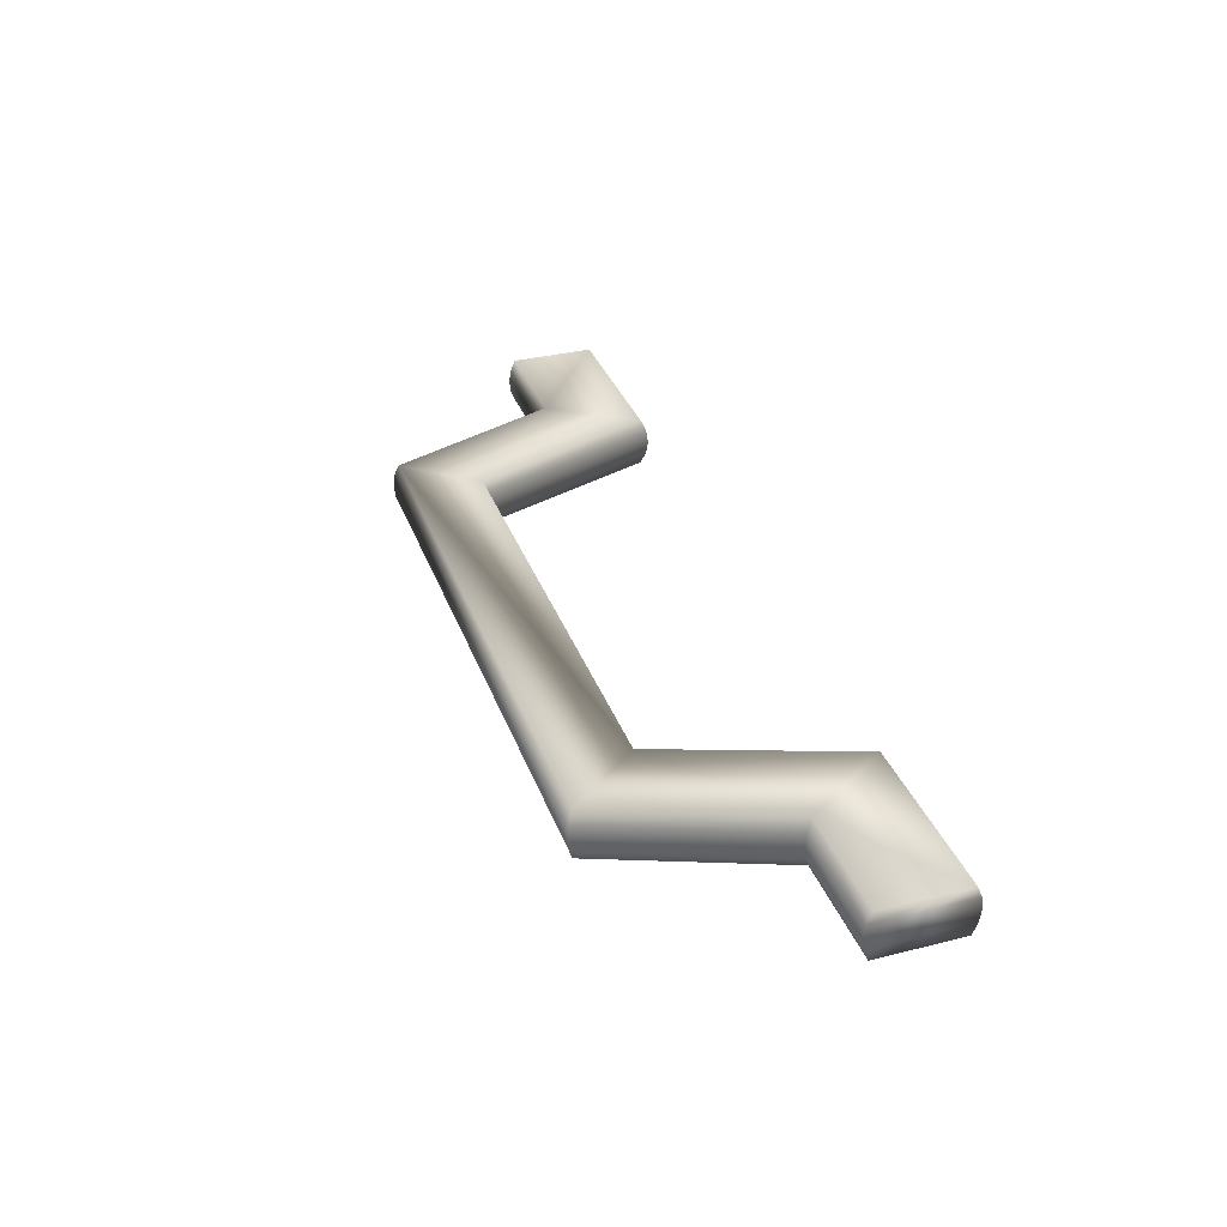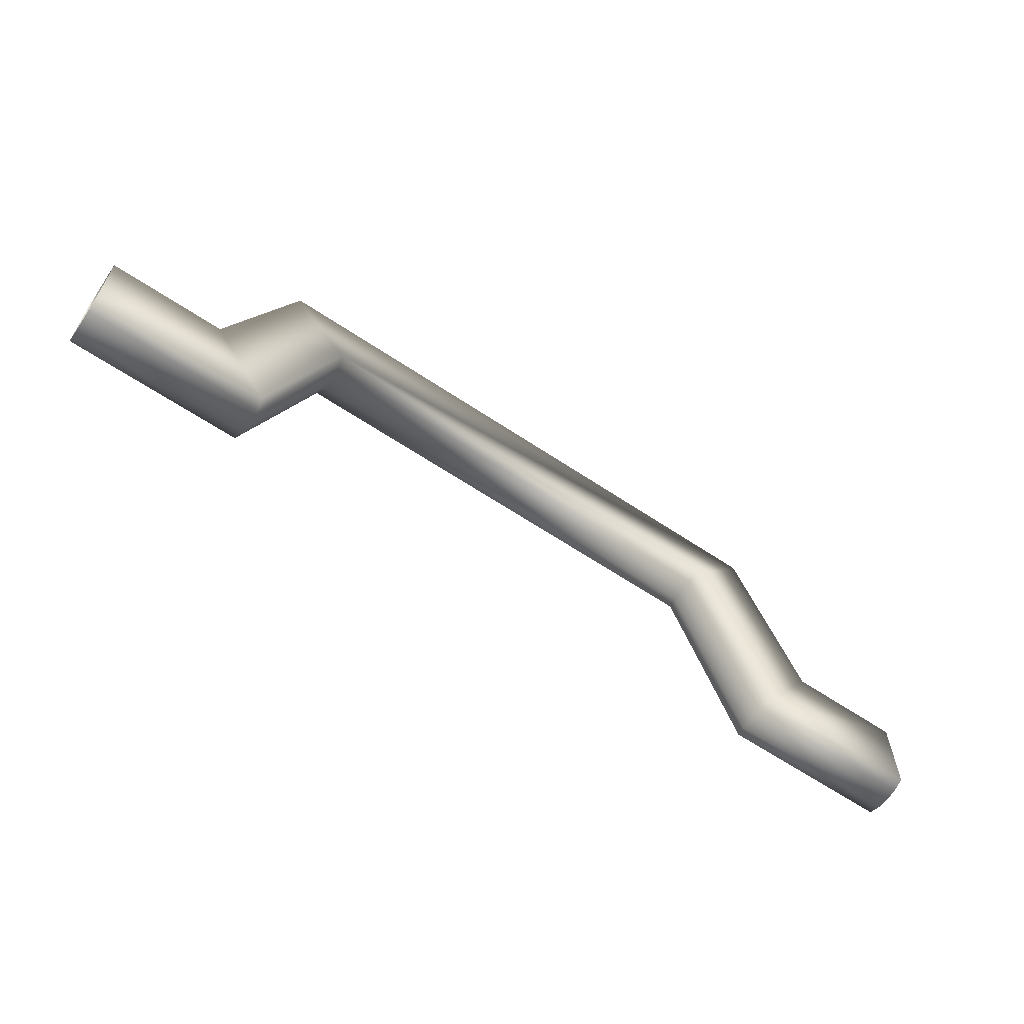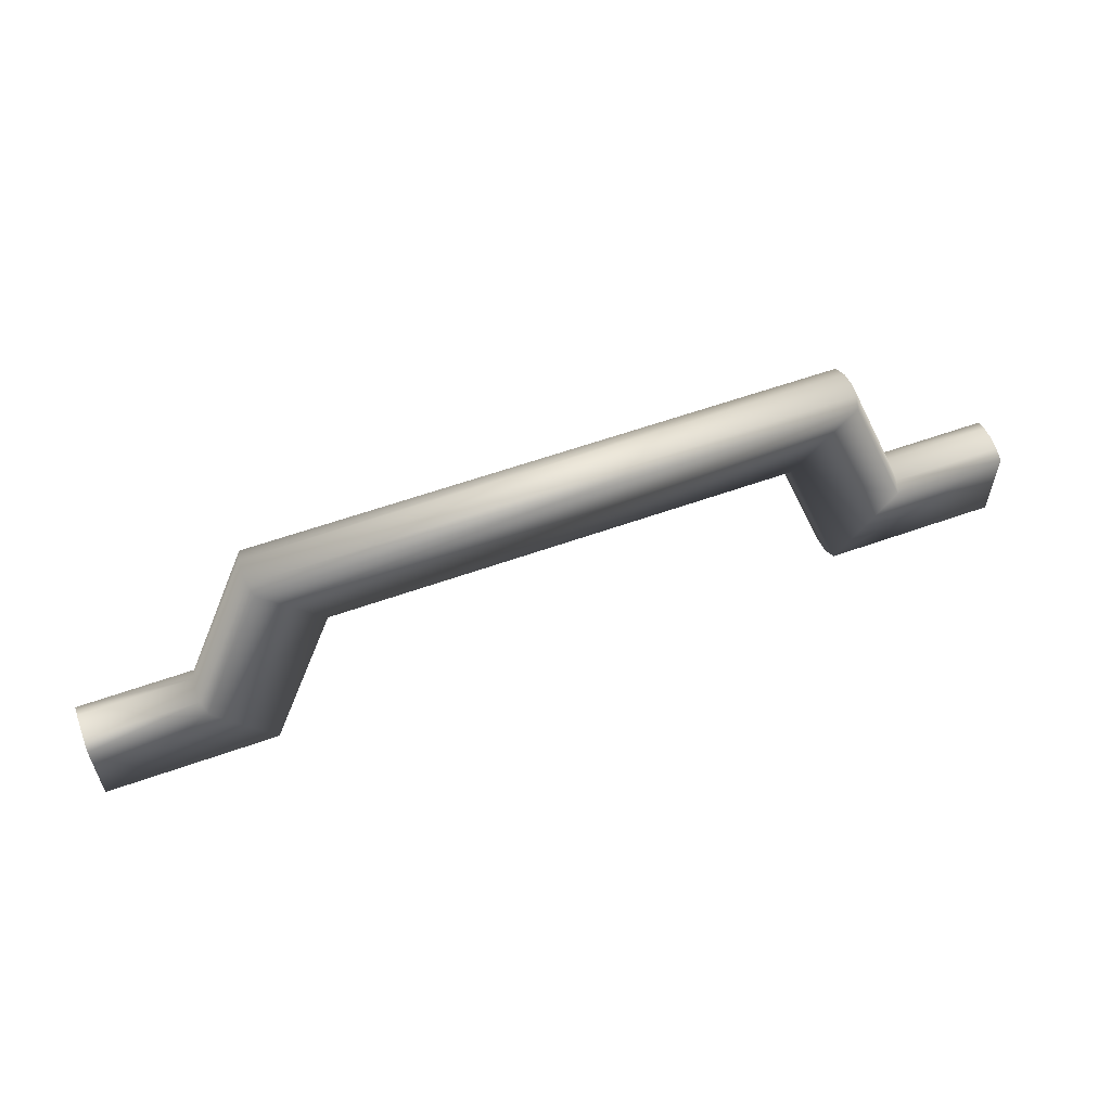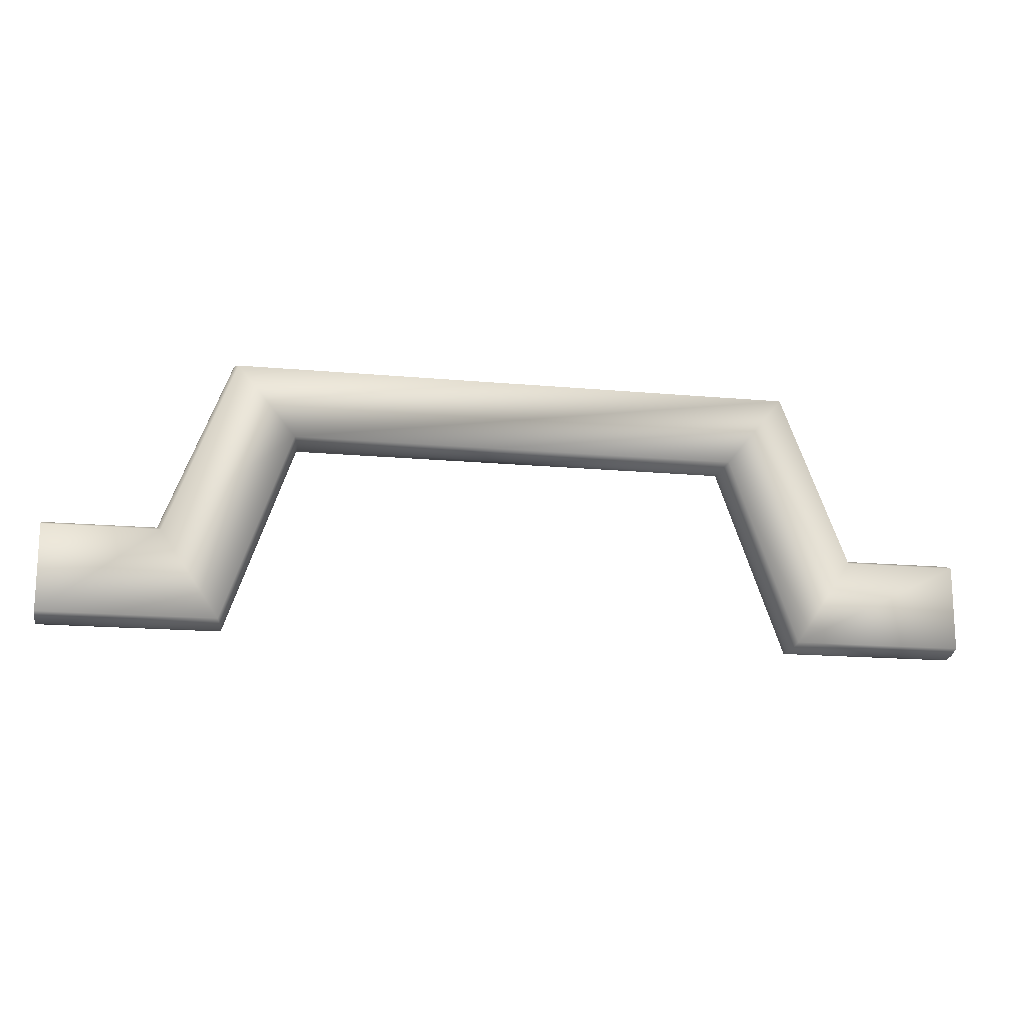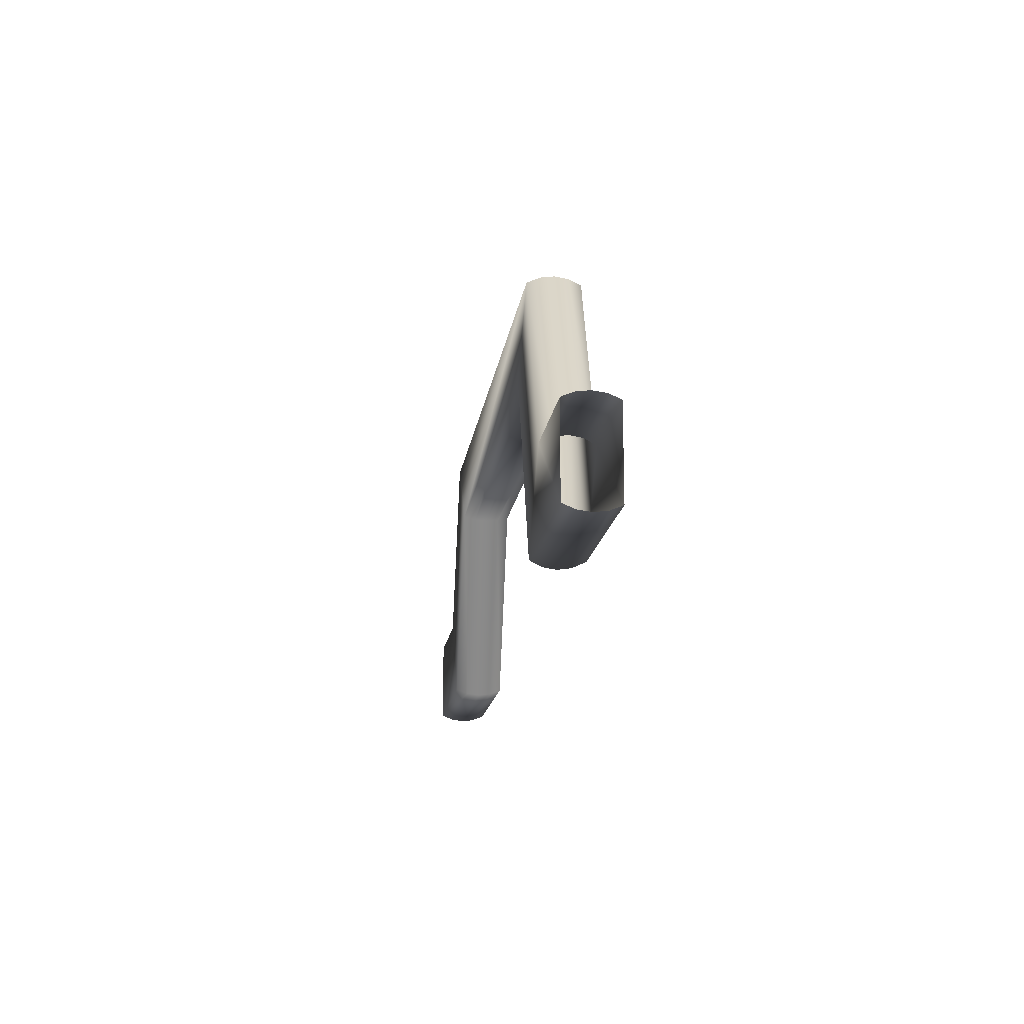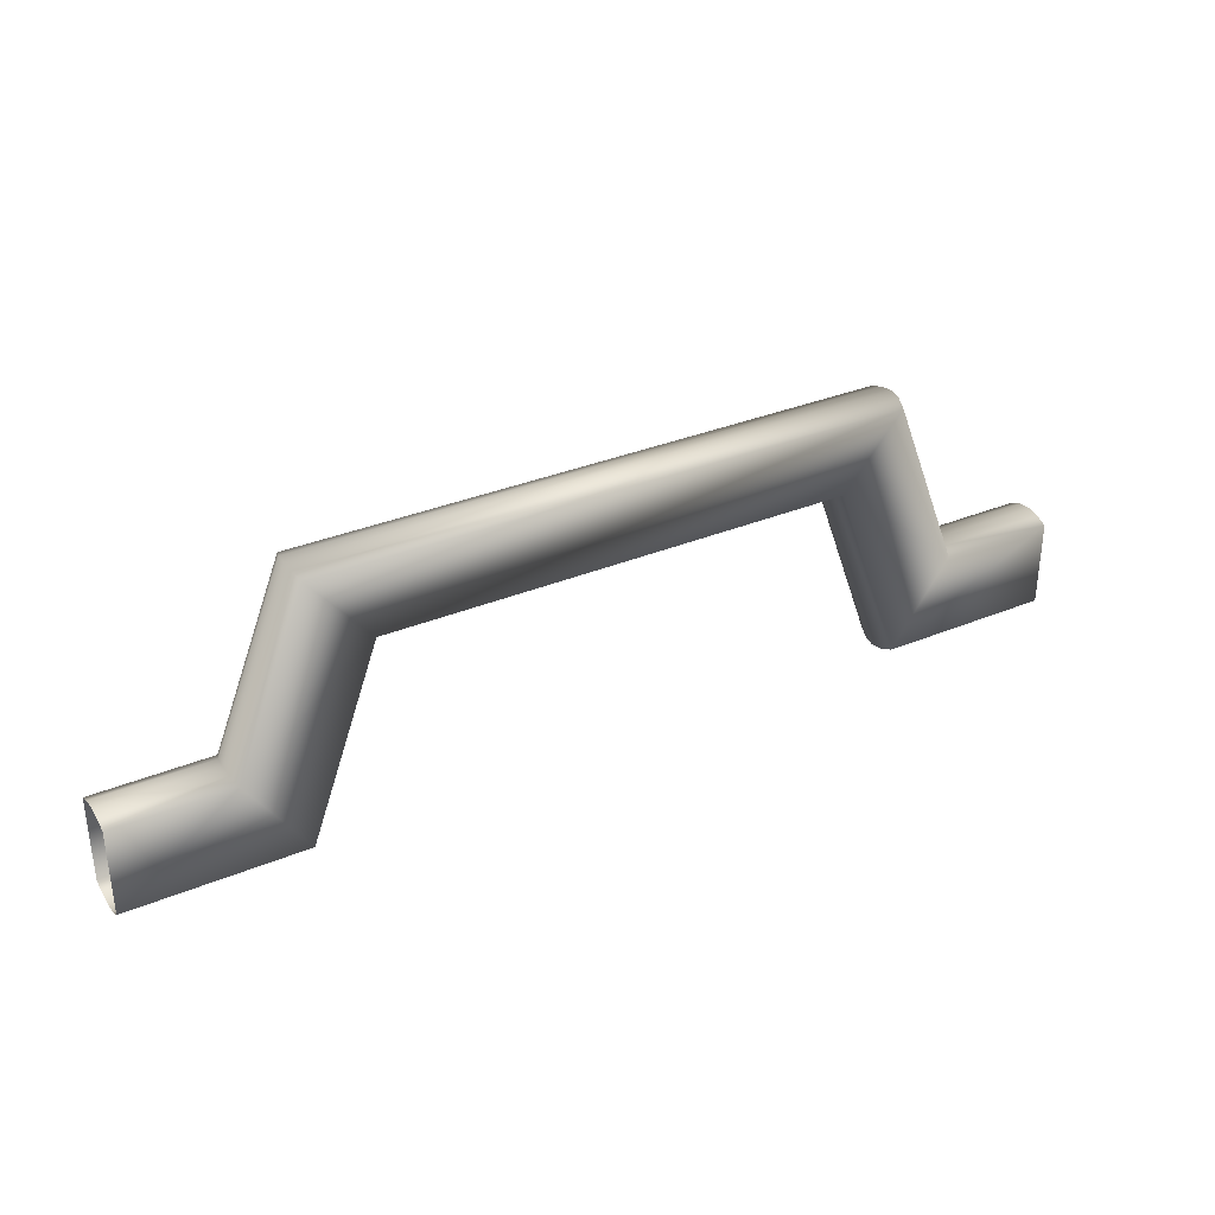
<metadata>
{"format":"obj","ext":"obj","renderer":"f3d","projection":"perspective","resolution":1024,"background":"white","views":[{"elev":34.1,"azim":-108.7,"up":"+Z"},{"elev":-62.3,"azim":145.7,"up":"+Y"},{"elev":58.4,"azim":159.7,"up":"+Y"},{"elev":-15.9,"azim":169.0,"up":"+Y"},{"elev":-16.4,"azim":82.4,"up":"+Y"},{"elev":33.5,"azim":150.5,"up":"+Y"}]}
</metadata>
<code>
o Group41/mesh34/mesh34-geometry#mesh34-geometry
v -0.1161 0.763 -0.2245
v -0.1477 0.6726 -0.2305
v -0.1482 0.6734 -0.2245
v -0.1156 0.7623 -0.2305
v -0.231 0.6734 -0.2245
v -0.1177 0.7649 -0.2188
v -0.1482 0.6734 -0.2366
v 0.09405 0.763 -0.2245
v -0.231 0.6726 -0.2305
v -0.231 0.6758 -0.2188
v -0.1498 0.6758 -0.2188
v 0.09564 0.7649 -0.2188
v -0.1161 0.763 -0.2366
v 0.09351 0.7623 -0.2305
v -0.231 0.7194 -0.2305
v -0.231 0.7186 -0.2245
v -0.1773 0.7162 -0.2188
v 0.1231 0.7985 -0.2188
v -0.231 0.6734 -0.2366
v -0.1498 0.6758 -0.2422
v 0.09405 0.763 -0.2366
v 0.1277 0.6758 -0.2188
v 0.1262 0.6734 -0.2245
v -0.231 0.7186 -0.2366
v -0.231 0.7162 -0.2188
v -0.1452 0.7985 -0.2188
v 0.1552 0.7162 -0.2188
v -0.1177 0.7649 -0.2422
v 0.09564 0.7649 -0.2422
v 0.1256 0.6726 -0.2305
v -0.1794 0.7194 -0.2305
v -0.1789 0.7186 -0.2245
v -0.1468 0.8004 -0.2245
v 0.1247 0.8004 -0.2245
v 0.1568 0.7186 -0.2245
v -0.231 0.7162 -0.2422
v -0.231 0.6758 -0.2422
v -0.1773 0.7162 -0.2422
v 0.1262 0.6734 -0.2366
v 0.2089 0.6734 -0.2245
v 0.2089 0.6758 -0.2188
v 0.2089 0.6726 -0.2305
v -0.1789 0.7186 -0.2366
v 0.2089 0.7162 -0.2188
v -0.1452 0.7985 -0.2422
v 0.1277 0.6758 -0.2422
v -0.1468 0.8004 -0.2366
v -0.1473 0.8011 -0.2305
v 0.1253 0.8011 -0.2305
v 0.1574 0.7194 -0.2305
v 0.2089 0.7186 -0.2245
v 0.1231 0.7985 -0.2422
v 0.1552 0.7162 -0.2422
v 0.2089 0.6734 -0.2366
v 0.1247 0.8004 -0.2366
v 0.2089 0.6758 -0.2422
v 0.1568 0.7186 -0.2366
v 0.2089 0.7194 -0.2305
v 0.2089 0.7162 -0.2422
v 0.2089 0.7186 -0.2366
f 1 2 3
f 3 2 1
f 4 2 1
f 1 2 4
f 3 2 5
f 5 2 3
f 1 3 6
f 6 3 1
f 7 2 4
f 4 2 7
f 1 8 4
f 4 8 1
f 9 5 2
f 2 5 9
f 5 10 3
f 3 10 5
f 3 11 6
f 6 11 3
f 6 12 1
f 1 12 6
f 2 7 9
f 9 7 2
f 13 7 4
f 4 7 13
f 8 1 12
f 12 1 8
f 14 4 8
f 8 4 14
f 5 9 15
f 15 9 5
f 10 5 16
f 16 5 10
f 11 3 10
f 10 3 11
f 6 11 17
f 17 11 6
f 6 18 12
f 12 18 6
f 19 9 7
f 7 9 19
f 13 20 7
f 7 20 13
f 13 4 21
f 21 4 13
f 22 8 12
f 12 8 22
f 14 21 4
f 4 21 14
f 23 14 8
f 8 14 23
f 15 9 24
f 24 9 15
f 16 5 15
f 15 5 16
f 25 10 16
f 16 10 25
f 10 17 11
f 11 17 10
f 26 6 17
f 17 6 26
f 18 6 26
f 26 6 18
f 18 27 12
f 12 27 18
f 9 19 24
f 24 19 9
f 7 20 19
f 19 20 7
f 28 20 13
f 13 20 28
f 21 29 13
f 13 29 21
f 23 8 22
f 22 8 23
f 12 27 22
f 22 27 12
f 30 21 14
f 14 21 30
f 30 14 23
f 23 14 30
f 15 24 31
f 31 24 15
f 16 15 32
f 32 15 16
f 17 10 25
f 25 10 17
f 25 16 17
f 17 16 25
f 33 26 17
f 17 26 33
f 18 26 34
f 34 26 18
f 18 35 27
f 27 35 18
f 24 19 36
f 36 19 24
f 37 19 20
f 20 19 37
f 28 38 20
f 20 38 28
f 28 13 29
f 29 13 28
f 39 29 21
f 21 29 39
f 23 22 40
f 40 22 23
f 41 22 27
f 27 22 41
f 39 21 30
f 30 21 39
f 30 23 42
f 42 23 30
f 43 31 24
f 24 31 43
f 31 32 15
f 15 32 31
f 32 17 16
f 16 17 32
f 33 34 26
f 26 34 33
f 32 33 17
f 17 33 32
f 34 35 18
f 18 35 34
f 27 35 44
f 44 35 27
f 37 36 19
f 19 36 37
f 24 36 43
f 43 36 24
f 37 20 36
f 36 20 37
f 45 38 28
f 28 38 45
f 38 36 20
f 20 36 38
f 29 45 28
f 28 45 29
f 46 29 39
f 39 29 46
f 41 40 22
f 22 40 41
f 40 42 23
f 23 42 40
f 44 41 27
f 27 41 44
f 30 42 39
f 39 42 30
f 43 47 31
f 31 47 43
f 31 48 32
f 32 48 31
f 34 33 49
f 49 33 34
f 32 48 33
f 33 48 32
f 50 35 34
f 34 35 50
f 51 44 35
f 35 44 51
f 38 43 36
f 36 43 38
f 38 45 43
f 43 45 38
f 45 29 52
f 52 29 45
f 29 46 53
f 53 46 29
f 39 54 46
f 46 54 39
f 54 39 42
f 42 39 54
f 43 45 47
f 47 45 43
f 31 47 48
f 48 47 31
f 48 49 33
f 33 49 48
f 49 50 34
f 34 50 49
f 35 50 51
f 51 50 35
f 52 29 53
f 53 29 52
f 52 55 45
f 45 55 52
f 56 53 46
f 46 53 56
f 56 46 54
f 54 46 56
f 47 45 55
f 55 45 47
f 48 47 49
f 49 47 48
f 57 50 49
f 49 50 57
f 58 51 50
f 50 51 58
f 52 53 55
f 55 53 52
f 53 56 59
f 59 56 53
f 55 49 47
f 47 49 55
f 57 60 50
f 50 60 57
f 55 57 49
f 49 57 55
f 58 50 60
f 60 50 58
f 55 53 57
f 57 53 55
f 53 59 57
f 57 59 53
f 60 57 59
f 59 57 60

</code>
